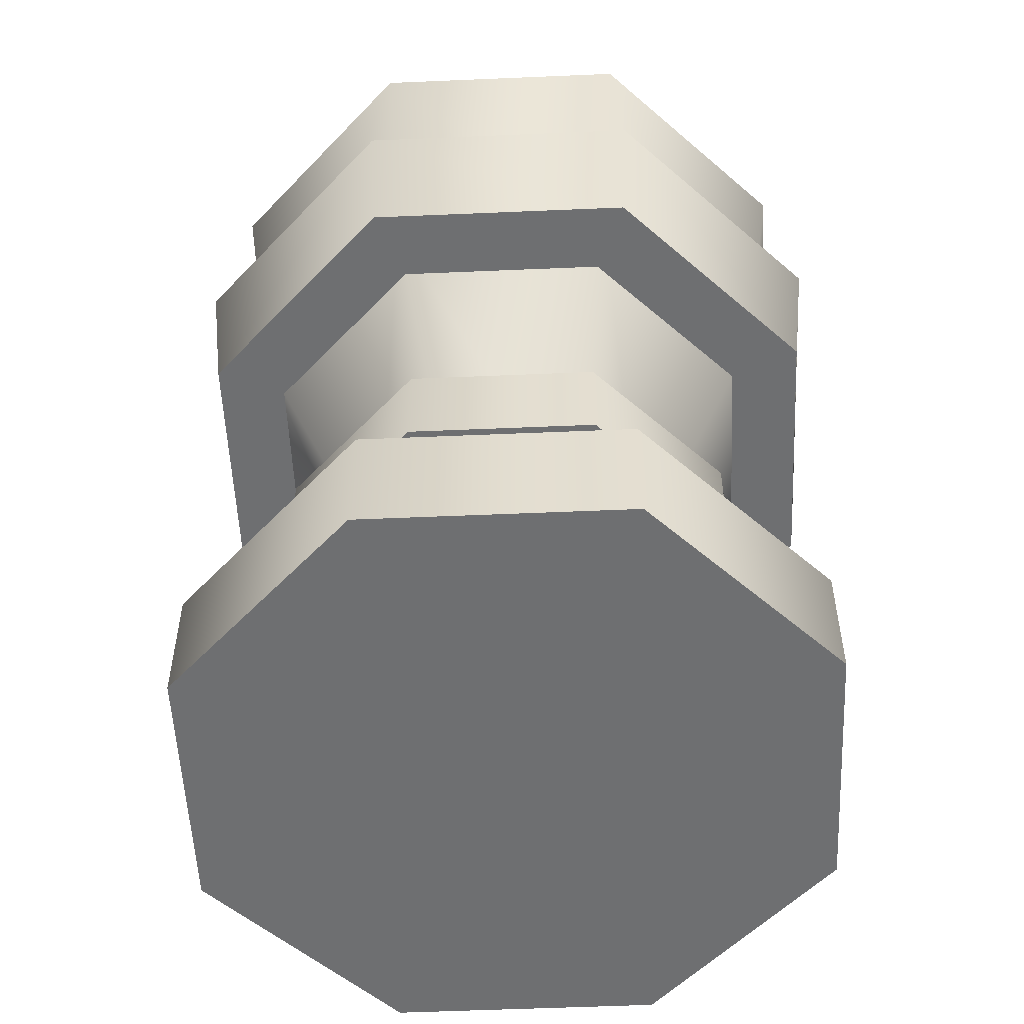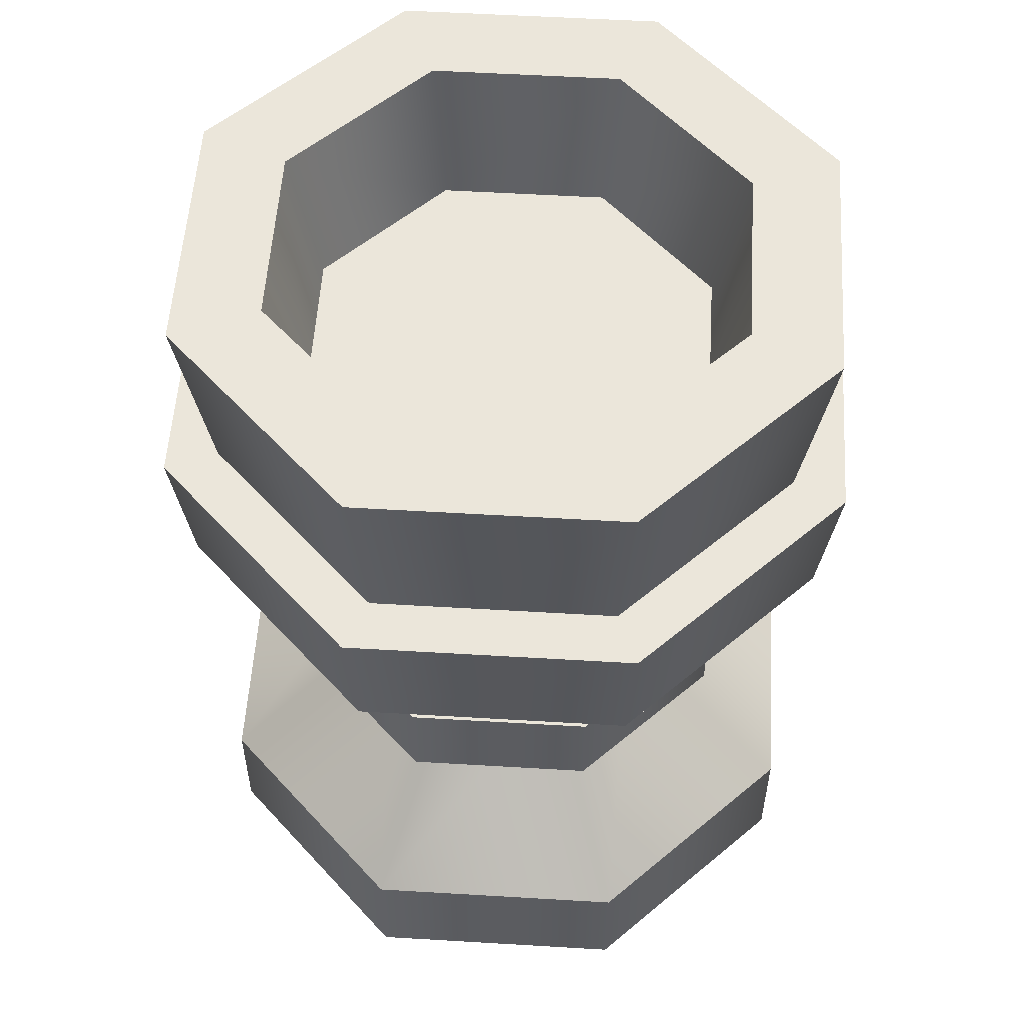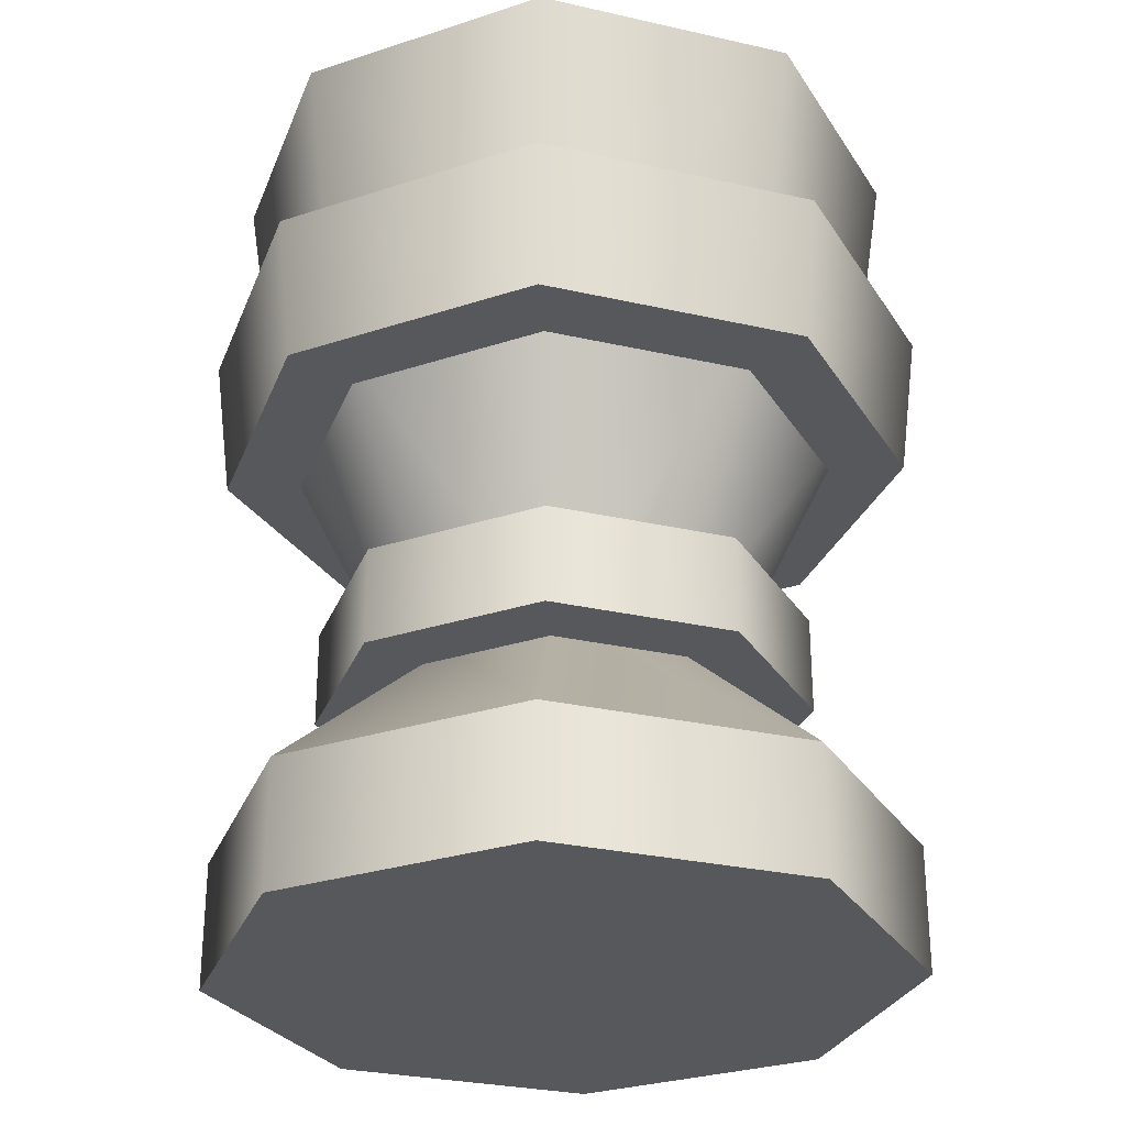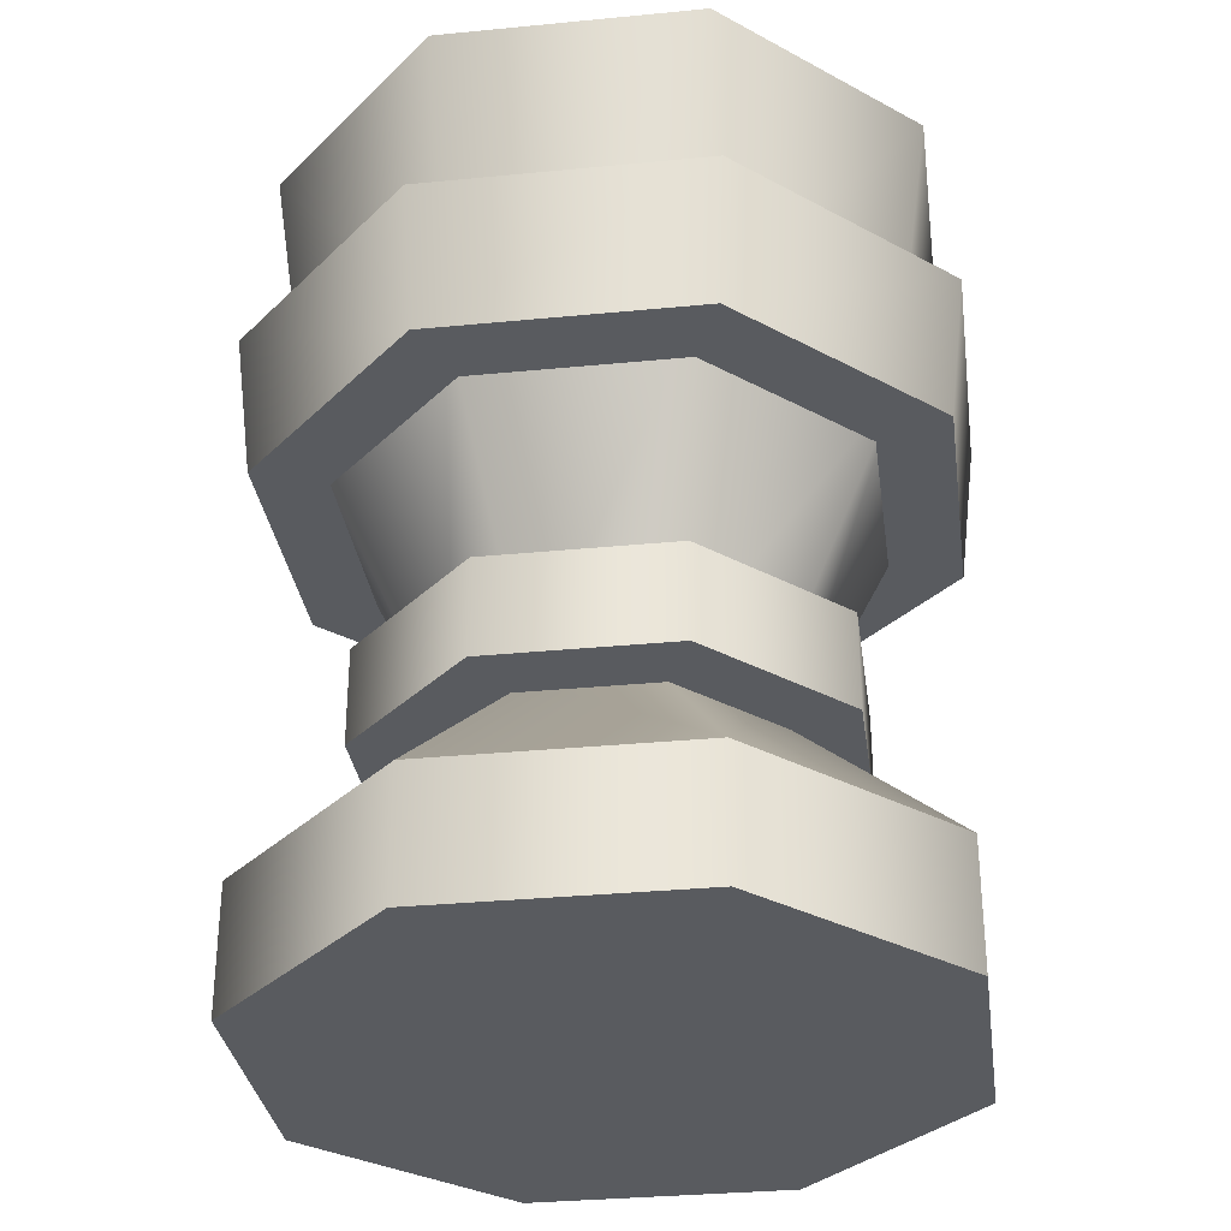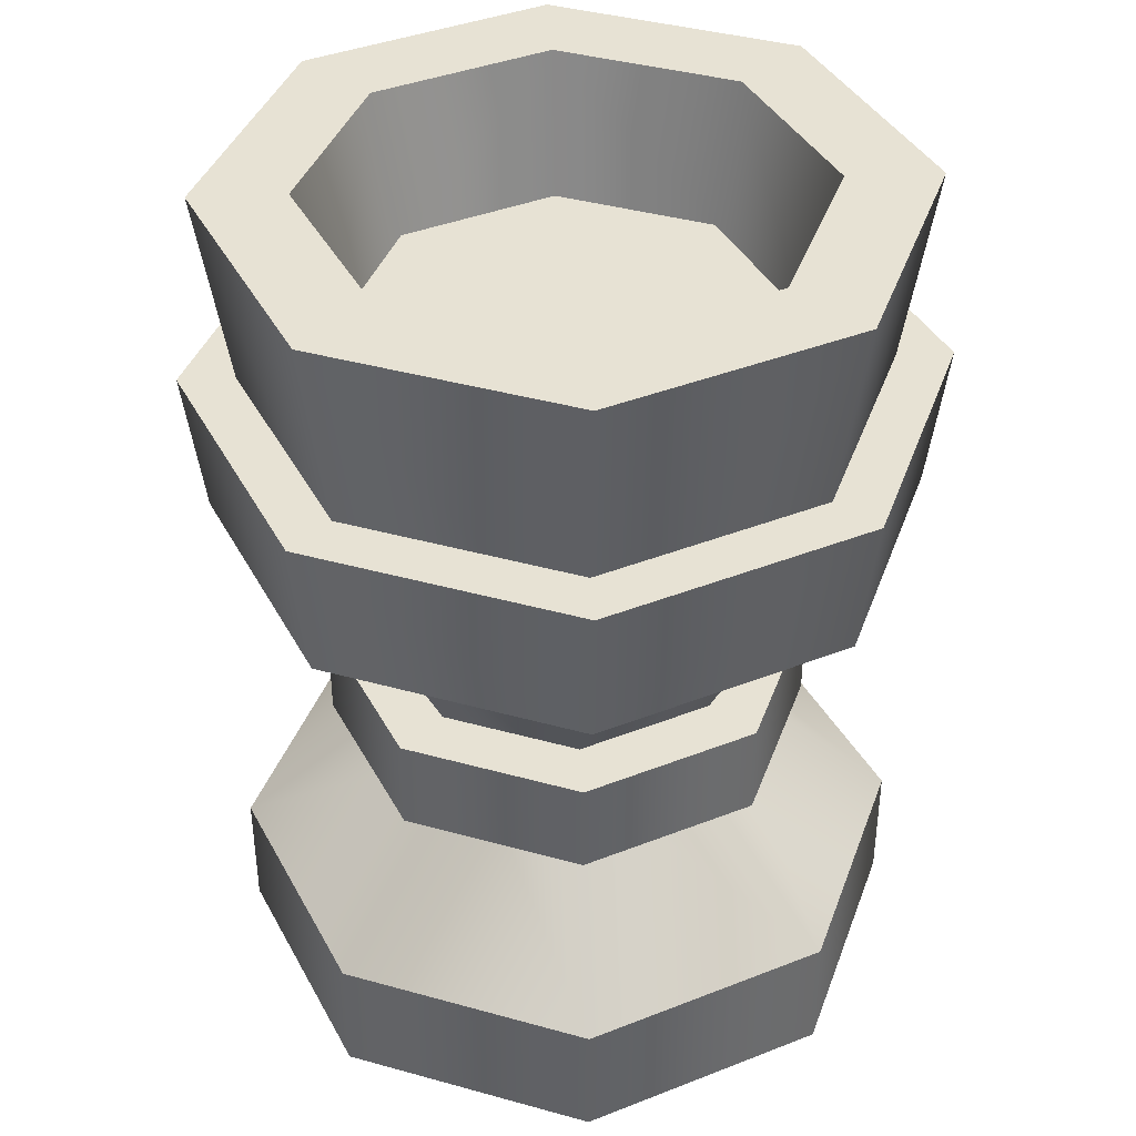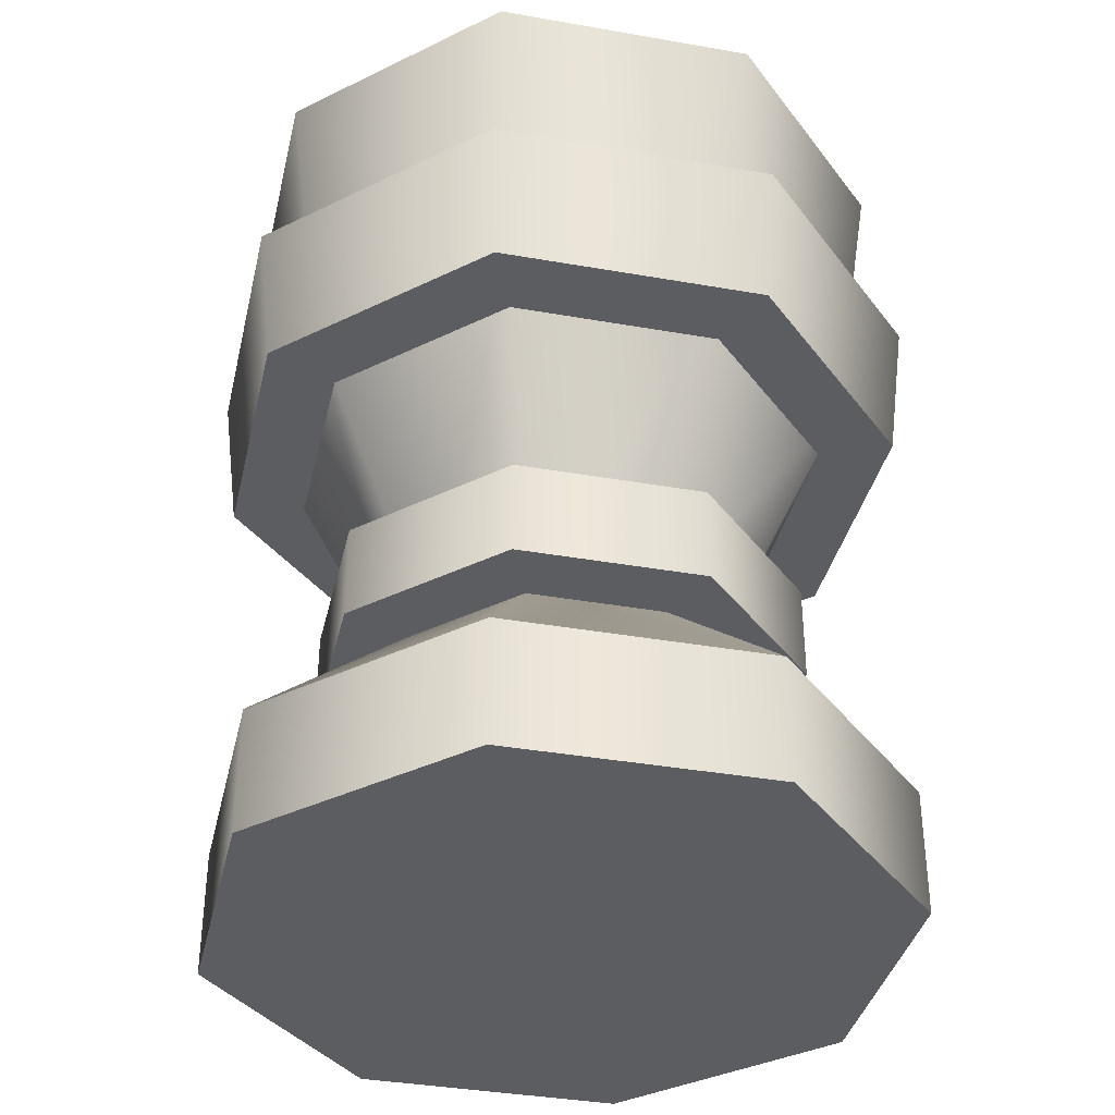
<metadata>
{"format":"obj","ext":"obj","renderer":"f3d","projection":"perspective","resolution":1024,"background":"white","views":[{"elev":-54.5,"azim":70.1,"up":"+Y"},{"elev":55.0,"azim":-153.9,"up":"+Y"},{"elev":-28.8,"azim":138.7,"up":"+Y"},{"elev":-32.1,"azim":-14.7,"up":"+Y"},{"elev":39.7,"azim":131.5,"up":"+Y"},{"elev":-37.1,"azim":-35.3,"up":"+Y"}]}
</metadata>
<code>
g kwanzaa-kikombe
v 0.08132 -2.644e-16 0.08132 1 1 1
v -1.444e-15 -2.644e-16 0.115 1 1 1
v 0.08132 0.043 0.08132 1 1 1
v -1.444e-15 0.043 0.115 1 1 1
v -0.08132 -2.644e-16 -0.08132 1 1 1
v -0.08132 0.043 -0.08132 1 1 1
v -0.115 -2.644e-16 0 1 1 1
v -0.115 0.043 0 1 1 1
v 0.115 0.043 0 1 1 1
v 0.115 -2.644e-16 0 1 1 1
v -0.08132 -2.644e-16 0.08132 1 1 1
v -0.08132 0.043 0.08132 1 1 1
v -1.444e-15 -2.644e-16 -0.115 1 1 1
v -1.444e-15 0.043 -0.115 1 1 1
v 0.08132 -2.644e-16 -0.08132 1 1 1
v 0.08132 0.043 -0.08132 1 1 1
v 0.05 0.1 1.444e-15 1 1 1
v 0.03536 0.1 0.03536 1 1 1
v 0.03536 0.1 -0.03536 1 1 1
v 1.444e-15 0.1 -0.05 1 1 1
v 1.444e-15 0.1 0.05 1 1 1
v -0.03536 0.1 -0.03536 1 1 1
v -0.03536 0.1 0.03536 1 1 1
v -0.05 0.1 1.444e-15 1 1 1
v 0.07071 0.2 -0.07071 1 1 1
v 0.1 0.2 2.888e-15 1 1 1
v 0.05 0.1 4.331e-15 1 1 1
v 0.07071 0.2 0.07071 1 1 1
v -1.444e-14 0.1 0.05 1 1 1
v -1.588e-14 0.2 0.1 1 1 1
v -1.444e-14 0.1 -0.05 1 1 1
v -1.588e-14 0.2 -0.1 1 1 1
v -0.07071 0.2 -0.07071 1 1 1
v -0.1 0.2 2.888e-15 1 1 1
v -0.05 0.1 4.331e-15 1 1 1
v -0.07071 0.2 0.07071 1 1 1
v 0.115 0.3 2.888e-15 1 1 1
v 0.08132 0.3 0.08132 1 1 1
v -1.733e-14 0.3 -0.115 1 1 1
v 0.08132 0.3 -0.08132 1 1 1
v -1.733e-14 0.3 0.115 1 1 1
v -0.08132 0.3 0.08132 1 1 1
v -0.115 0.3 2.888e-15 1 1 1
v -0.08132 0.3 -0.08132 1 1 1
v -1.733e-14 0.3 0.08388 1 1 1
v 0.05931 0.3 0.05931 1 1 1
v -0.05931 0.3 0.05931 1 1 1
v 0.08388 0.3 2.888e-15 1 1 1
v 0.05931 0.3 -0.05931 1 1 1
v -1.733e-14 0.3 -0.08388 1 1 1
v -0.08388 0.3 2.888e-15 1 1 1
v -0.05931 0.3 -0.05931 1 1 1
v 0.07294 0.2514 2.888e-15 1 1 1
v 0.05158 0.2514 0.05158 1 1 1
v 0.05158 0.2514 -0.05158 1 1 1
v -1.588e-14 0.2514 -0.07294 1 1 1
v -1.588e-14 0.2514 0.07294 1 1 1
v -0.05158 0.2514 -0.05158 1 1 1
v -0.05158 0.2514 0.05158 1 1 1
v -0.07294 0.2514 2.888e-15 1 1 1
v -0.05834 0.09173 -0.05834 1 1 1
v -0.05834 0.125 -0.05834 1 1 1
v -0.0825 0.09173 5.414e-15 1 1 1
v -0.0825 0.125 5.414e-15 1 1 1
v -1.011e-14 0.09173 0.0825 1 1 1
v -0.05834 0.09173 0.05834 1 1 1
v -1.011e-14 0.125 0.0825 1 1 1
v -0.05834 0.125 0.05834 1 1 1
v -1.011e-14 0.09173 -0.0825 1 1 1
v 0.05834 0.09173 -0.05834 1 1 1
v -1.011e-14 0.125 -0.0825 1 1 1
v 0.05834 0.125 -0.05834 1 1 1
v 0.05834 0.09173 0.05834 1 1 1
v 0.05834 0.125 0.05834 1 1 1
v 0.0825 0.125 5.414e-15 1 1 1
v 0.0825 0.09173 5.414e-15 1 1 1
v 0.1176 0.1834 4.331e-15 1 1 1
v 0.08313 0.1834 -0.08313 1 1 1
v 0.08313 0.1834 0.08313 1 1 1
v -2.888e-15 0.1834 0.1176 1 1 1
v -2.888e-15 0.1834 -0.1176 1 1 1
v -0.08313 0.1834 0.08313 1 1 1
v -0.08313 0.1834 -0.08313 1 1 1
v -0.1176 0.1834 4.331e-15 1 1 1
v 0.1237 0.2333 4.331e-15 1 1 1
v 0.0875 0.2333 0.0875 1 1 1
v 0.0875 0.2333 -0.0875 1 1 1
v -2.888e-15 0.2333 -0.1237 1 1 1
v -2.888e-15 0.2333 0.1237 1 1 1
v -0.0875 0.2333 -0.0875 1 1 1
v -0.0875 0.2333 0.0875 1 1 1
v -0.1237 0.2333 4.331e-15 1 1 1
f 3 2 1
f 2 3 4
f 7 6 5
f 6 7 8
f 3 10 9
f 10 3 1
f 4 11 2
f 11 4 12
f 6 13 5
f 13 6 14
f 14 15 13
f 15 14 16
f 11 8 7
f 8 11 12
f 9 15 16
f 15 9 10
f 19 18 17
f 18 19 20
f 18 20 21
f 21 20 22
f 21 22 23
f 23 22 24
f 18 4 3
f 4 18 21
f 14 19 16
f 19 14 20
f 14 22 20
f 22 14 6
f 6 24 22
f 24 6 8
f 23 4 21
f 4 23 12
f 1 15 10
f 15 1 2
f 15 2 13
f 13 2 11
f 13 11 5
f 5 11 7
f 16 17 9
f 17 16 19
f 24 12 23
f 12 24 8
f 17 3 9
f 3 17 18
f 26 19 25
f 19 26 27
f 28 27 26
f 27 28 18
f 28 29 18
f 29 28 30
f 32 19 31
f 19 32 25
f 33 31 22
f 31 33 32
f 22 34 33
f 34 22 35
f 35 36 34
f 36 35 23
f 30 23 29
f 23 30 36
f 18 19 27
f 19 18 29
f 19 29 31
f 31 29 23
f 31 23 22
f 22 23 35
f 38 26 37
f 26 38 28
f 39 25 32
f 25 39 40
f 37 25 40
f 25 37 26
f 38 30 28
f 30 38 41
f 41 36 30
f 36 41 42
f 36 43 34
f 43 36 42
f 44 32 33
f 32 44 39
f 33 43 44
f 43 33 34
f 41 46 45
f 41 45 47
f 38 46 41
f 41 47 42
f 38 48 46
f 48 38 37
f 40 48 37
f 48 40 49
f 49 40 39
f 49 39 50
f 42 47 51
f 42 51 43
f 50 39 44
f 51 44 43
f 50 44 52
f 52 44 51
f 55 54 53
f 54 55 56
f 54 56 57
f 57 56 58
f 57 58 59
f 59 58 60
f 51 58 52
f 58 51 60
f 47 60 51
f 60 47 59
f 55 48 49
f 48 55 53
f 54 48 53
f 48 54 46
f 50 58 56
f 58 50 52
f 49 56 55
f 56 49 50
f 47 57 59
f 57 47 45
f 45 54 57
f 54 45 46
f 63 62 61
f 62 63 64
f 67 66 65
f 66 67 68
f 71 70 69
f 70 71 72
f 74 65 73
f 65 74 67
f 74 76 75
f 76 74 73
f 66 64 63
f 64 66 68
f 75 70 72
f 70 75 76
f 62 69 61
f 69 62 71
f 72 74 75
f 74 72 71
f 74 71 67
f 67 71 62
f 67 62 68
f 68 62 64
f 73 70 76
f 70 73 65
f 70 65 69
f 69 65 66
f 69 66 61
f 61 66 63
f 79 78 77
f 78 79 80
f 78 80 81
f 81 80 82
f 81 82 83
f 83 82 84
f 87 86 85
f 86 87 88
f 86 88 89
f 89 88 90
f 89 90 91
f 91 90 92
f 83 92 90
f 92 83 84
f 86 80 79
f 80 86 89
f 90 81 83
f 81 90 88
f 82 92 84
f 92 82 91
f 86 77 85
f 77 86 79
f 85 78 87
f 78 85 77
f 88 78 81
f 78 88 87
f 89 82 80
f 82 89 91
g kwanzaa-kikombe
f 3 2 1
f 2 3 4
f 7 6 5
f 6 7 8
f 3 10 9
f 10 3 1
f 4 11 2
f 11 4 12
f 6 13 5
f 13 6 14
f 14 15 13
f 15 14 16
f 11 8 7
f 8 11 12
f 9 15 16
f 15 9 10
f 19 18 17
f 18 19 20
f 18 20 21
f 21 20 22
f 21 22 23
f 23 22 24
f 18 4 3
f 4 18 21
f 14 19 16
f 19 14 20
f 14 22 20
f 22 14 6
f 6 24 22
f 24 6 8
f 23 4 21
f 4 23 12
f 1 15 10
f 15 1 2
f 15 2 13
f 13 2 11
f 13 11 5
f 5 11 7
f 16 17 9
f 17 16 19
f 24 12 23
f 12 24 8
f 17 3 9
f 3 17 18
f 26 19 25
f 19 26 27
f 28 27 26
f 27 28 18
f 28 29 18
f 29 28 30
f 32 19 31
f 19 32 25
f 33 31 22
f 31 33 32
f 22 34 33
f 34 22 35
f 35 36 34
f 36 35 23
f 30 23 29
f 23 30 36
f 18 19 27
f 19 18 29
f 19 29 31
f 31 29 23
f 31 23 22
f 22 23 35
f 38 26 37
f 26 38 28
f 39 25 32
f 25 39 40
f 37 25 40
f 25 37 26
f 38 30 28
f 30 38 41
f 41 36 30
f 36 41 42
f 36 43 34
f 43 36 42
f 44 32 33
f 32 44 39
f 33 43 44
f 43 33 34
f 41 46 45
f 41 45 47
f 38 46 41
f 41 47 42
f 38 48 46
f 48 38 37
f 40 48 37
f 48 40 49
f 49 40 39
f 49 39 50
f 42 47 51
f 42 51 43
f 50 39 44
f 51 44 43
f 50 44 52
f 52 44 51
f 55 54 53
f 54 55 56
f 54 56 57
f 57 56 58
f 57 58 59
f 59 58 60
f 51 58 52
f 58 51 60
f 47 60 51
f 60 47 59
f 55 48 49
f 48 55 53
f 54 48 53
f 48 54 46
f 50 58 56
f 58 50 52
f 49 56 55
f 56 49 50
f 47 57 59
f 57 47 45
f 45 54 57
f 54 45 46
f 63 62 61
f 62 63 64
f 67 66 65
f 66 67 68
f 71 70 69
f 70 71 72
f 74 65 73
f 65 74 67
f 74 76 75
f 76 74 73
f 66 64 63
f 64 66 68
f 75 70 72
f 70 75 76
f 62 69 61
f 69 62 71
f 72 74 75
f 74 72 71
f 74 71 67
f 67 71 62
f 67 62 68
f 68 62 64
f 73 70 76
f 70 73 65
f 70 65 69
f 69 65 66
f 69 66 61
f 61 66 63
f 79 78 77
f 78 79 80
f 78 80 81
f 81 80 82
f 81 82 83
f 83 82 84
f 87 86 85
f 86 87 88
f 86 88 89
f 89 88 90
f 89 90 91
f 91 90 92
f 83 92 90
f 92 83 84
f 86 80 79
f 80 86 89
f 90 81 83
f 81 90 88
f 82 92 84
f 92 82 91
f 86 77 85
f 77 86 79
f 85 78 87
f 78 85 77
f 88 78 81
f 78 88 87
f 89 82 80
f 82 89 91

</code>
